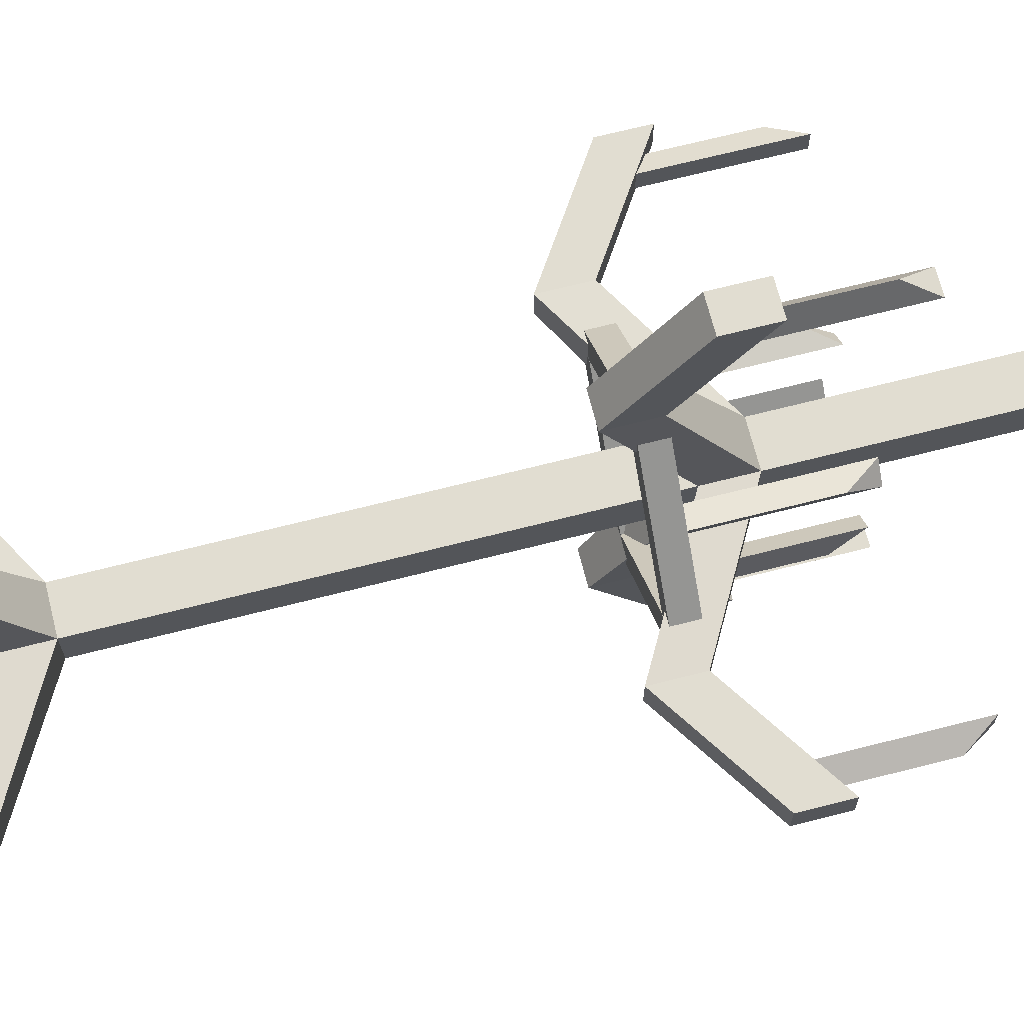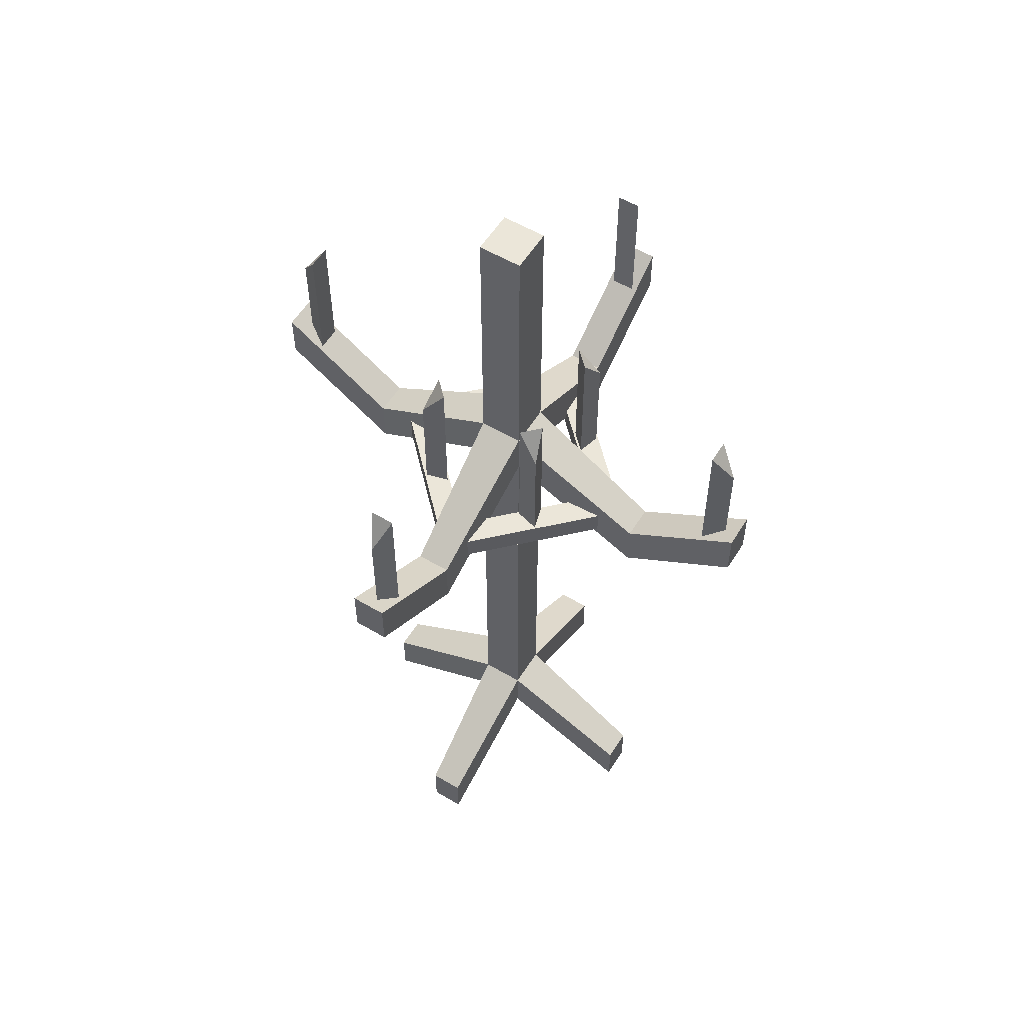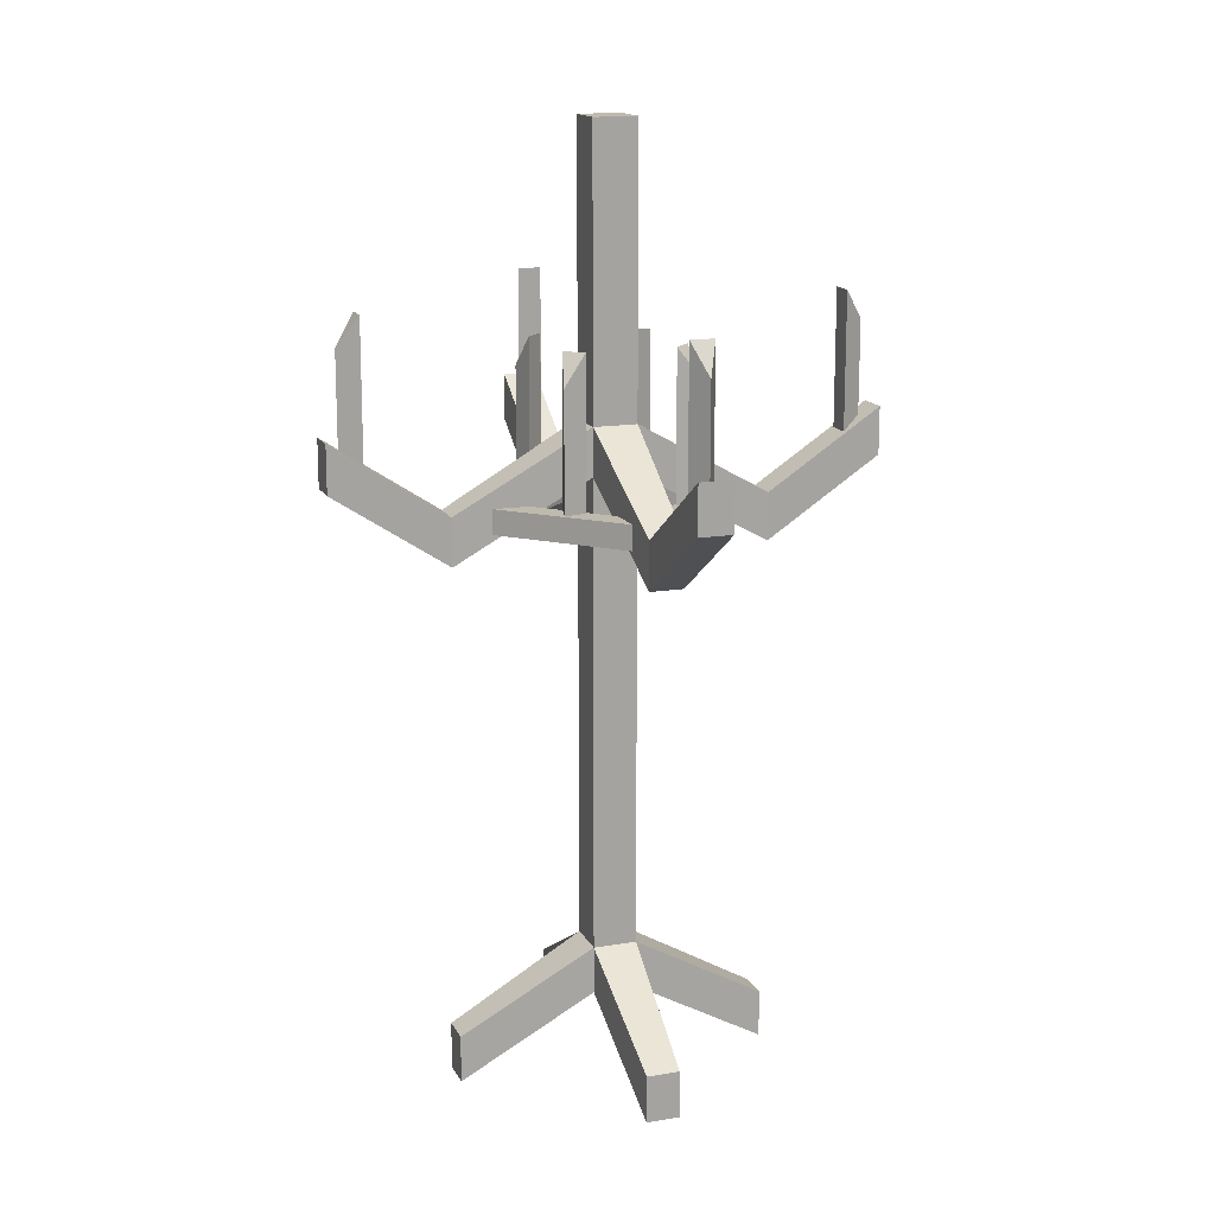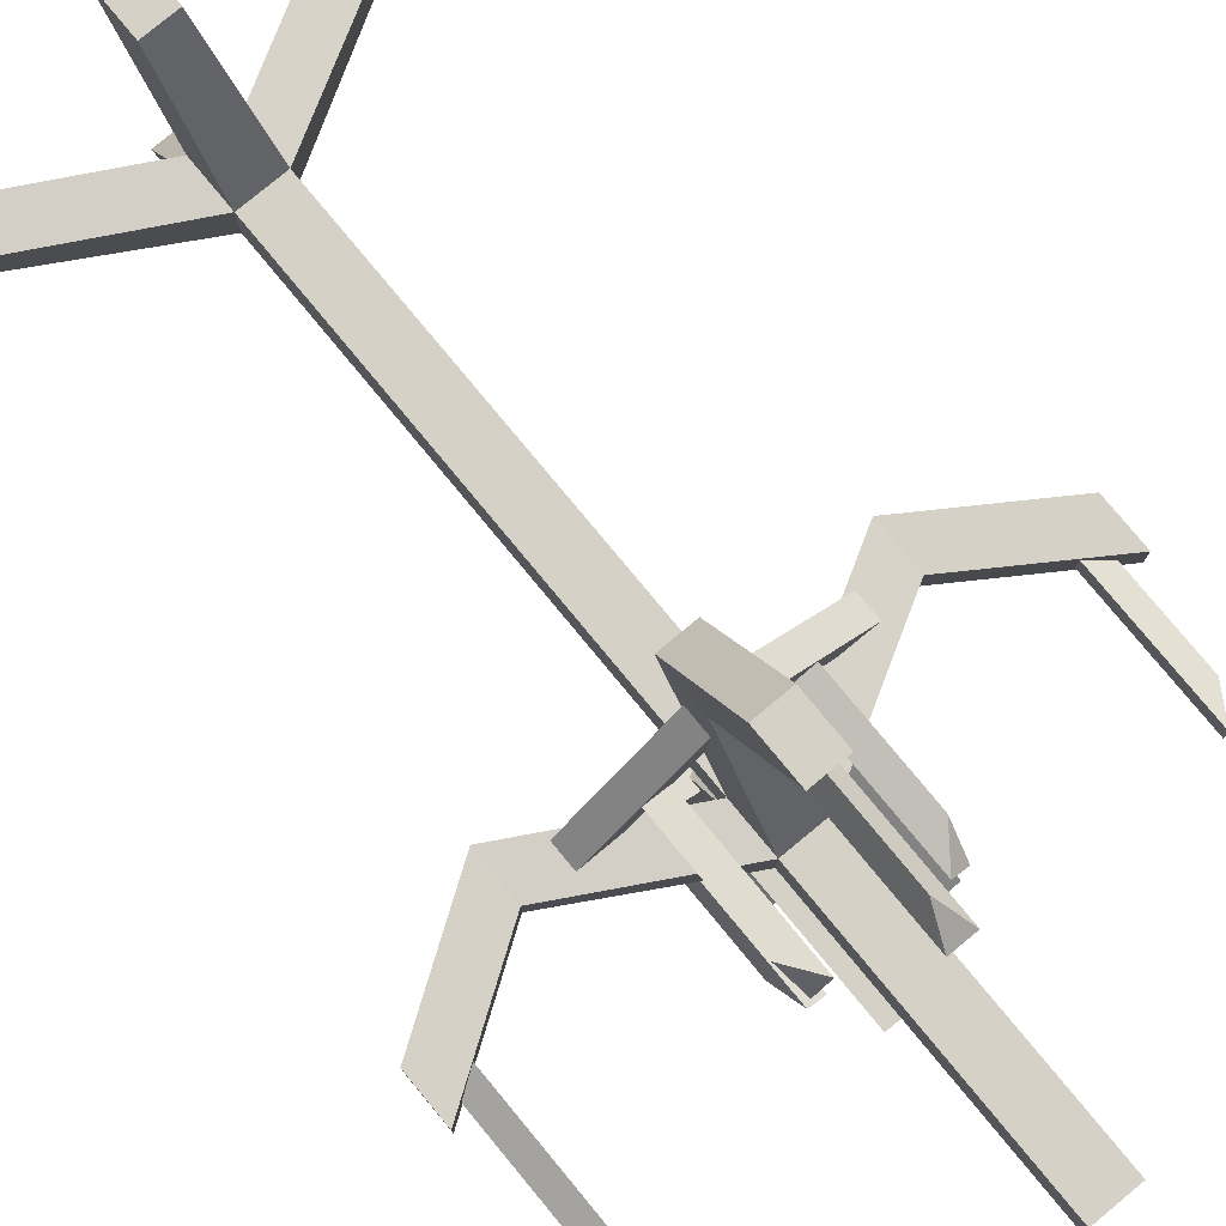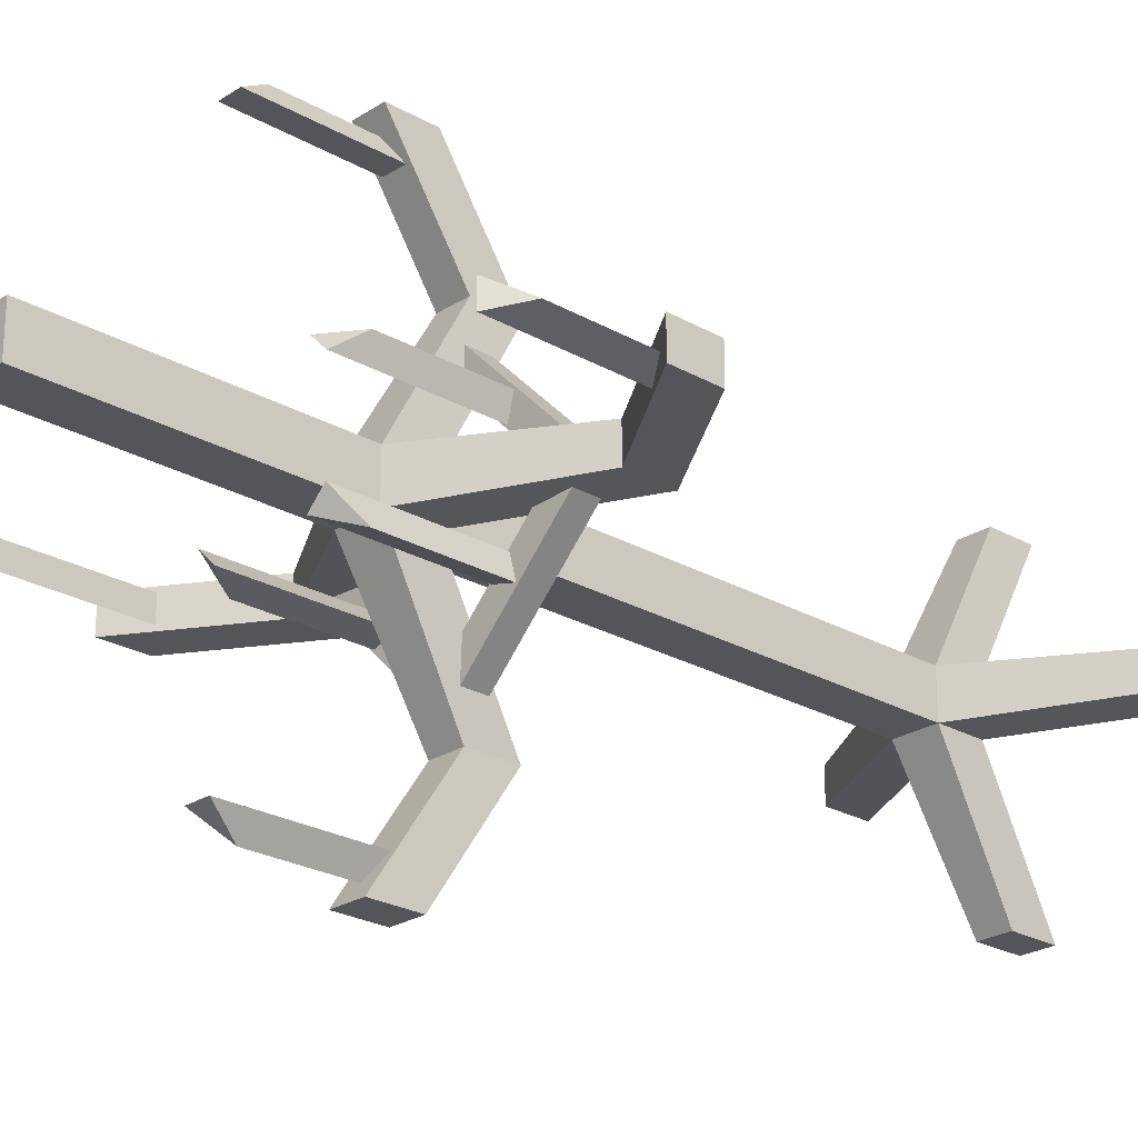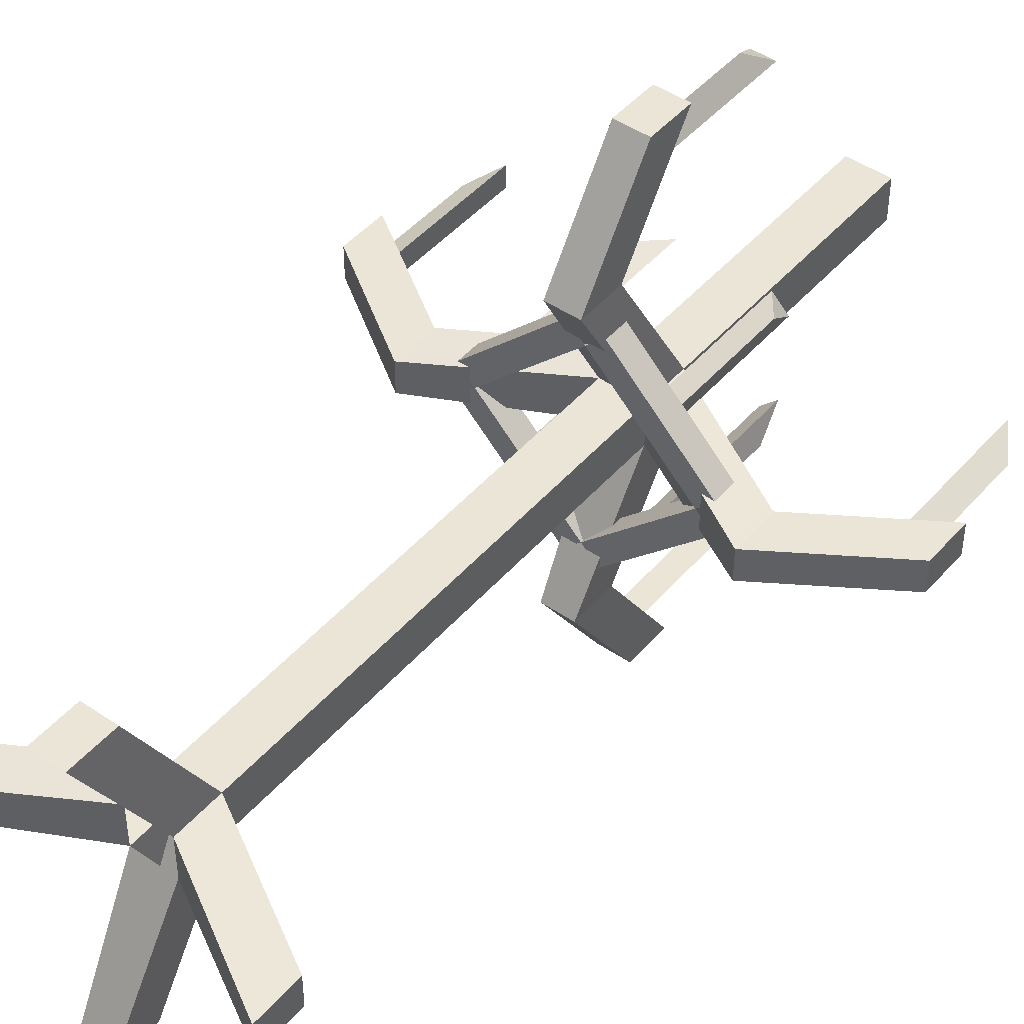
<metadata>
{"format":"obj","ext":"obj","renderer":"f3d","projection":"perspective","resolution":1024,"background":"white","views":[{"elev":68.9,"azim":75.7,"up":"+Z"},{"elev":56.4,"azim":31.7,"up":"+Y"},{"elev":15.5,"azim":-109.5,"up":"+Y"},{"elev":78.9,"azim":140.4,"up":"+Z"},{"elev":-24.3,"azim":-133.3,"up":"+Z"},{"elev":46.0,"azim":38.2,"up":"+Z"}]}
</metadata>
<code>
o light_Cube.001
v 0.000262 1.808 -0.3368
v -0.05643 1.808 -0.3934
v -0.05643 1.888 -0.3934
v 0.000262 1.888 -0.3368
v -0.3368 1.808 0.000262
v -0.3934 1.808 -0.05643
v -0.3934 1.888 -0.05643
v -0.3368 1.888 0.000262
v -0.3368 1.808 -0.000262
v -0.3934 1.808 0.05643
v -0.3934 1.888 0.05643
v -0.3368 1.888 -0.000262
v 0.000262 1.808 0.3368
v -0.05643 1.808 0.3934
v -0.05643 1.888 0.3934
v 0.000262 1.888 0.3368
v -0.000262 1.808 0.3368
v 0.05643 1.808 0.3934
v 0.05643 1.888 0.3934
v -0.000262 1.888 0.3368
v 0.3368 1.808 -0.000262
v 0.3934 1.808 0.05643
v 0.3934 1.888 0.05643
v 0.3368 1.888 -0.000262
v 0.3368 1.808 0.000262
v 0.3934 1.808 -0.05643
v 0.3934 1.888 -0.05643
v 0.3368 1.888 0.000262
v -0.000262 1.808 -0.3368
v 0.05643 1.808 -0.3934
v 0.05643 1.888 -0.3934
v -0.000262 1.888 -0.3368
v 0.07189 2.121 -0.07189
v 0.07189 3.043 -0.07189
v 0.07189 2.121 0.07189
v 0.07189 3.043 0.07189
v -0.07189 2.121 -0.07189
v -0.07189 3.043 -0.07189
v -0.07189 2.121 0.07189
v -0.07189 3.043 0.07189
v 0.07189 1.965 0.07189
v 0.07189 1.965 -0.07189
v -0.07189 1.965 0.07189
v -0.07189 1.965 -0.07189
v 0.5159 1.871 -0.05433
v 0.5159 1.871 0.05433
v 0.5159 1.715 0.05433
v 0.5159 1.715 -0.05433
v 0.05433 1.871 0.5159
v -0.05433 1.871 0.5159
v -0.05433 1.715 0.5159
v 0.05433 1.715 0.5159
v -0.05433 1.871 -0.5159
v 0.05433 1.871 -0.5159
v 0.05433 1.715 -0.5159
v -0.05433 1.715 -0.5159
v -0.5159 1.871 0.05433
v -0.5159 1.871 -0.05433
v -0.5159 1.715 -0.05433
v -0.5159 1.715 0.05433
v 0.8938 2.121 0.05433
v 0.8938 2.121 -0.05433
v 0.8938 1.965 0.05433
v 0.8938 1.965 -0.05433
v -0.05433 2.121 0.8938
v 0.05433 2.121 0.8938
v -0.05433 1.965 0.8938
v 0.05433 1.965 0.8938
v 0.05433 2.121 -0.8938
v -0.05433 2.121 -0.8938
v 0.05433 1.965 -0.8938
v -0.05433 1.965 -0.8938
v -0.8938 2.121 -0.05433
v -0.8938 2.121 0.05433
v -0.8938 1.965 -0.05433
v -0.8938 1.965 0.05433
v -0 2.393 -0.8447
v -0 1.993 -0.8447
v -0 1.993 0.8447
v -0 2.393 0.8447
v -0.03871 1.993 0.7776
v -0.03871 2.493 0.7776
v 0.03871 1.993 0.7776
v 0.03871 2.493 0.7776
v -0.03871 1.993 -0.7776
v -0.03871 2.493 -0.7776
v 0.03871 1.993 -0.7776
v 0.03871 2.493 -0.7776
v 0.8447 2.393 -0
v 0.8447 1.993 -0
v -0.8447 1.993 0
v -0.8447 2.393 0
v -0.7776 1.993 -0.03871
v -0.7776 2.493 -0.03871
v -0.7776 1.993 0.03871
v -0.7776 2.493 0.03871
v 0.7776 1.993 -0.03871
v 0.7776 2.493 -0.03871
v 0.7776 1.993 0.03871
v 0.7776 2.493 0.03871
v -0.2155 1.872 0.2258
v -0.2155 2.272 0.2258
v -0.1955 1.872 0.151
v -0.1955 2.372 0.151
v -0.1408 1.872 0.2058
v -0.1408 2.372 0.2058
v -0.2258 1.872 -0.2155
v -0.2258 2.272 -0.2155
v -0.151 1.872 -0.1955
v -0.151 2.372 -0.1955
v -0.2058 1.872 -0.1408
v -0.2058 2.372 -0.1408
v 0.2155 1.872 -0.2258
v 0.2155 2.272 -0.2258
v 0.1955 1.872 -0.151
v 0.1955 2.372 -0.151
v 0.1408 1.872 -0.2058
v 0.1408 2.372 -0.2058
v 0.2258 1.872 0.2155
v 0.2258 2.272 0.2155
v 0.151 1.872 0.1955
v 0.151 2.372 0.1955
v 0.2058 1.872 0.1408
v 0.2058 2.372 0.1408
v 0.07189 0.4206 -0.07189
v 0.07189 0.4206 0.07189
v -0.07189 0.4206 -0.07189
v -0.07189 0.4206 0.07189
v 0.07189 0.265 0.07189
v 0.07189 0.265 -0.07189
v -0.07189 0.265 0.07189
v -0.07189 0.265 -0.07189
v 0.5159 0.1706 -0.05433
v 0.5159 0.1706 0.05433
v 0.5159 0.01502 0.05433
v 0.5159 0.01502 -0.05433
v 0.05433 0.1706 0.5159
v -0.05433 0.1706 0.5159
v -0.05433 0.01502 0.5159
v 0.05433 0.01502 0.5159
v -0.05433 0.1706 -0.5159
v 0.05433 0.1706 -0.5159
v 0.05433 0.01502 -0.5159
v -0.05433 0.01502 -0.5159
v -0.5159 0.1706 0.05433
v -0.5159 0.1706 -0.05433
v -0.5159 0.01502 -0.05433
v -0.5159 0.01502 0.05433
f 2 1 5 6
f 3 2 6 7
f 4 3 7 8
f 1 4 8 5
f 10 9 13 14
f 11 10 14 15
f 12 11 15 16
f 9 12 16 13
f 18 17 21 22
f 19 18 22 23
f 20 19 23 24
f 17 20 24 21
f 26 25 29 30
f 27 26 30 31
f 28 27 31 32
f 25 28 32 29
f 34 36 35 33
f 36 40 39 35
f 40 38 37 39
f 38 34 33 37
f 38 40 36 34
f 53 54 69 70
f 35 46 45 33
f 41 47 46 35
f 42 48 47 41
f 33 45 48 42
f 46 47 63 61
f 39 50 49 35
f 43 51 50 39
f 41 52 51 43
f 35 49 52 41
f 49 50 65 66
f 33 54 53 37
f 42 55 54 33
f 44 56 55 42
f 37 53 56 44
f 45 46 61 62
f 37 58 57 39
f 44 59 58 37
f 43 60 59 44
f 39 57 60 43
f 62 61 63 64
f 66 65 67 68
f 70 69 71 72
f 74 73 75 76
f 50 51 67 65
f 57 58 73 74
f 47 48 64 63
f 54 55 71 69
f 51 52 68 67
f 58 59 75 73
f 48 45 62 64
f 55 56 72 71
f 52 49 66 68
f 59 60 76 75
f 56 53 70 72
f 60 57 74 76
f 85 87 88 86
f 78 85 86 77
f 79 80 82 81
f 86 88 77
f 83 84 80 79
f 81 82 84 83
f 82 80 84
f 87 78 77 88
f 79 81 83
f 78 87 85
f 97 99 100 98
f 90 97 98 89
f 91 92 94 93
f 98 100 89
f 95 96 92 91
f 93 94 96 95
f 94 92 96
f 99 90 89 100
f 91 93 95
f 90 99 97
f 101 102 104 103
f 105 106 102 101
f 103 104 106 105
f 104 102 106
f 101 103 105
f 107 108 110 109
f 111 112 108 107
f 109 110 112 111
f 110 108 112
f 107 109 111
f 113 114 116 115
f 117 118 114 113
f 115 116 118 117
f 116 114 118
f 113 115 117
f 119 120 122 121
f 123 124 120 119
f 121 122 124 123
f 122 120 124
f 119 121 123
f 44 127 128 43
f 42 125 127 44
f 43 128 126 41
f 126 134 133 125
f 129 135 134 126
f 130 136 135 129
f 125 133 136 130
f 128 138 137 126
f 131 139 138 128
f 129 140 139 131
f 126 137 140 129
f 125 142 141 127
f 130 143 142 125
f 132 144 143 130
f 127 141 144 132
f 127 146 145 128
f 132 147 146 127
f 131 148 147 132
f 128 145 148 131
f 41 126 125 42
f 138 139 140 137
f 134 135 136 133
f 146 147 148 145
f 142 143 144 141

</code>
